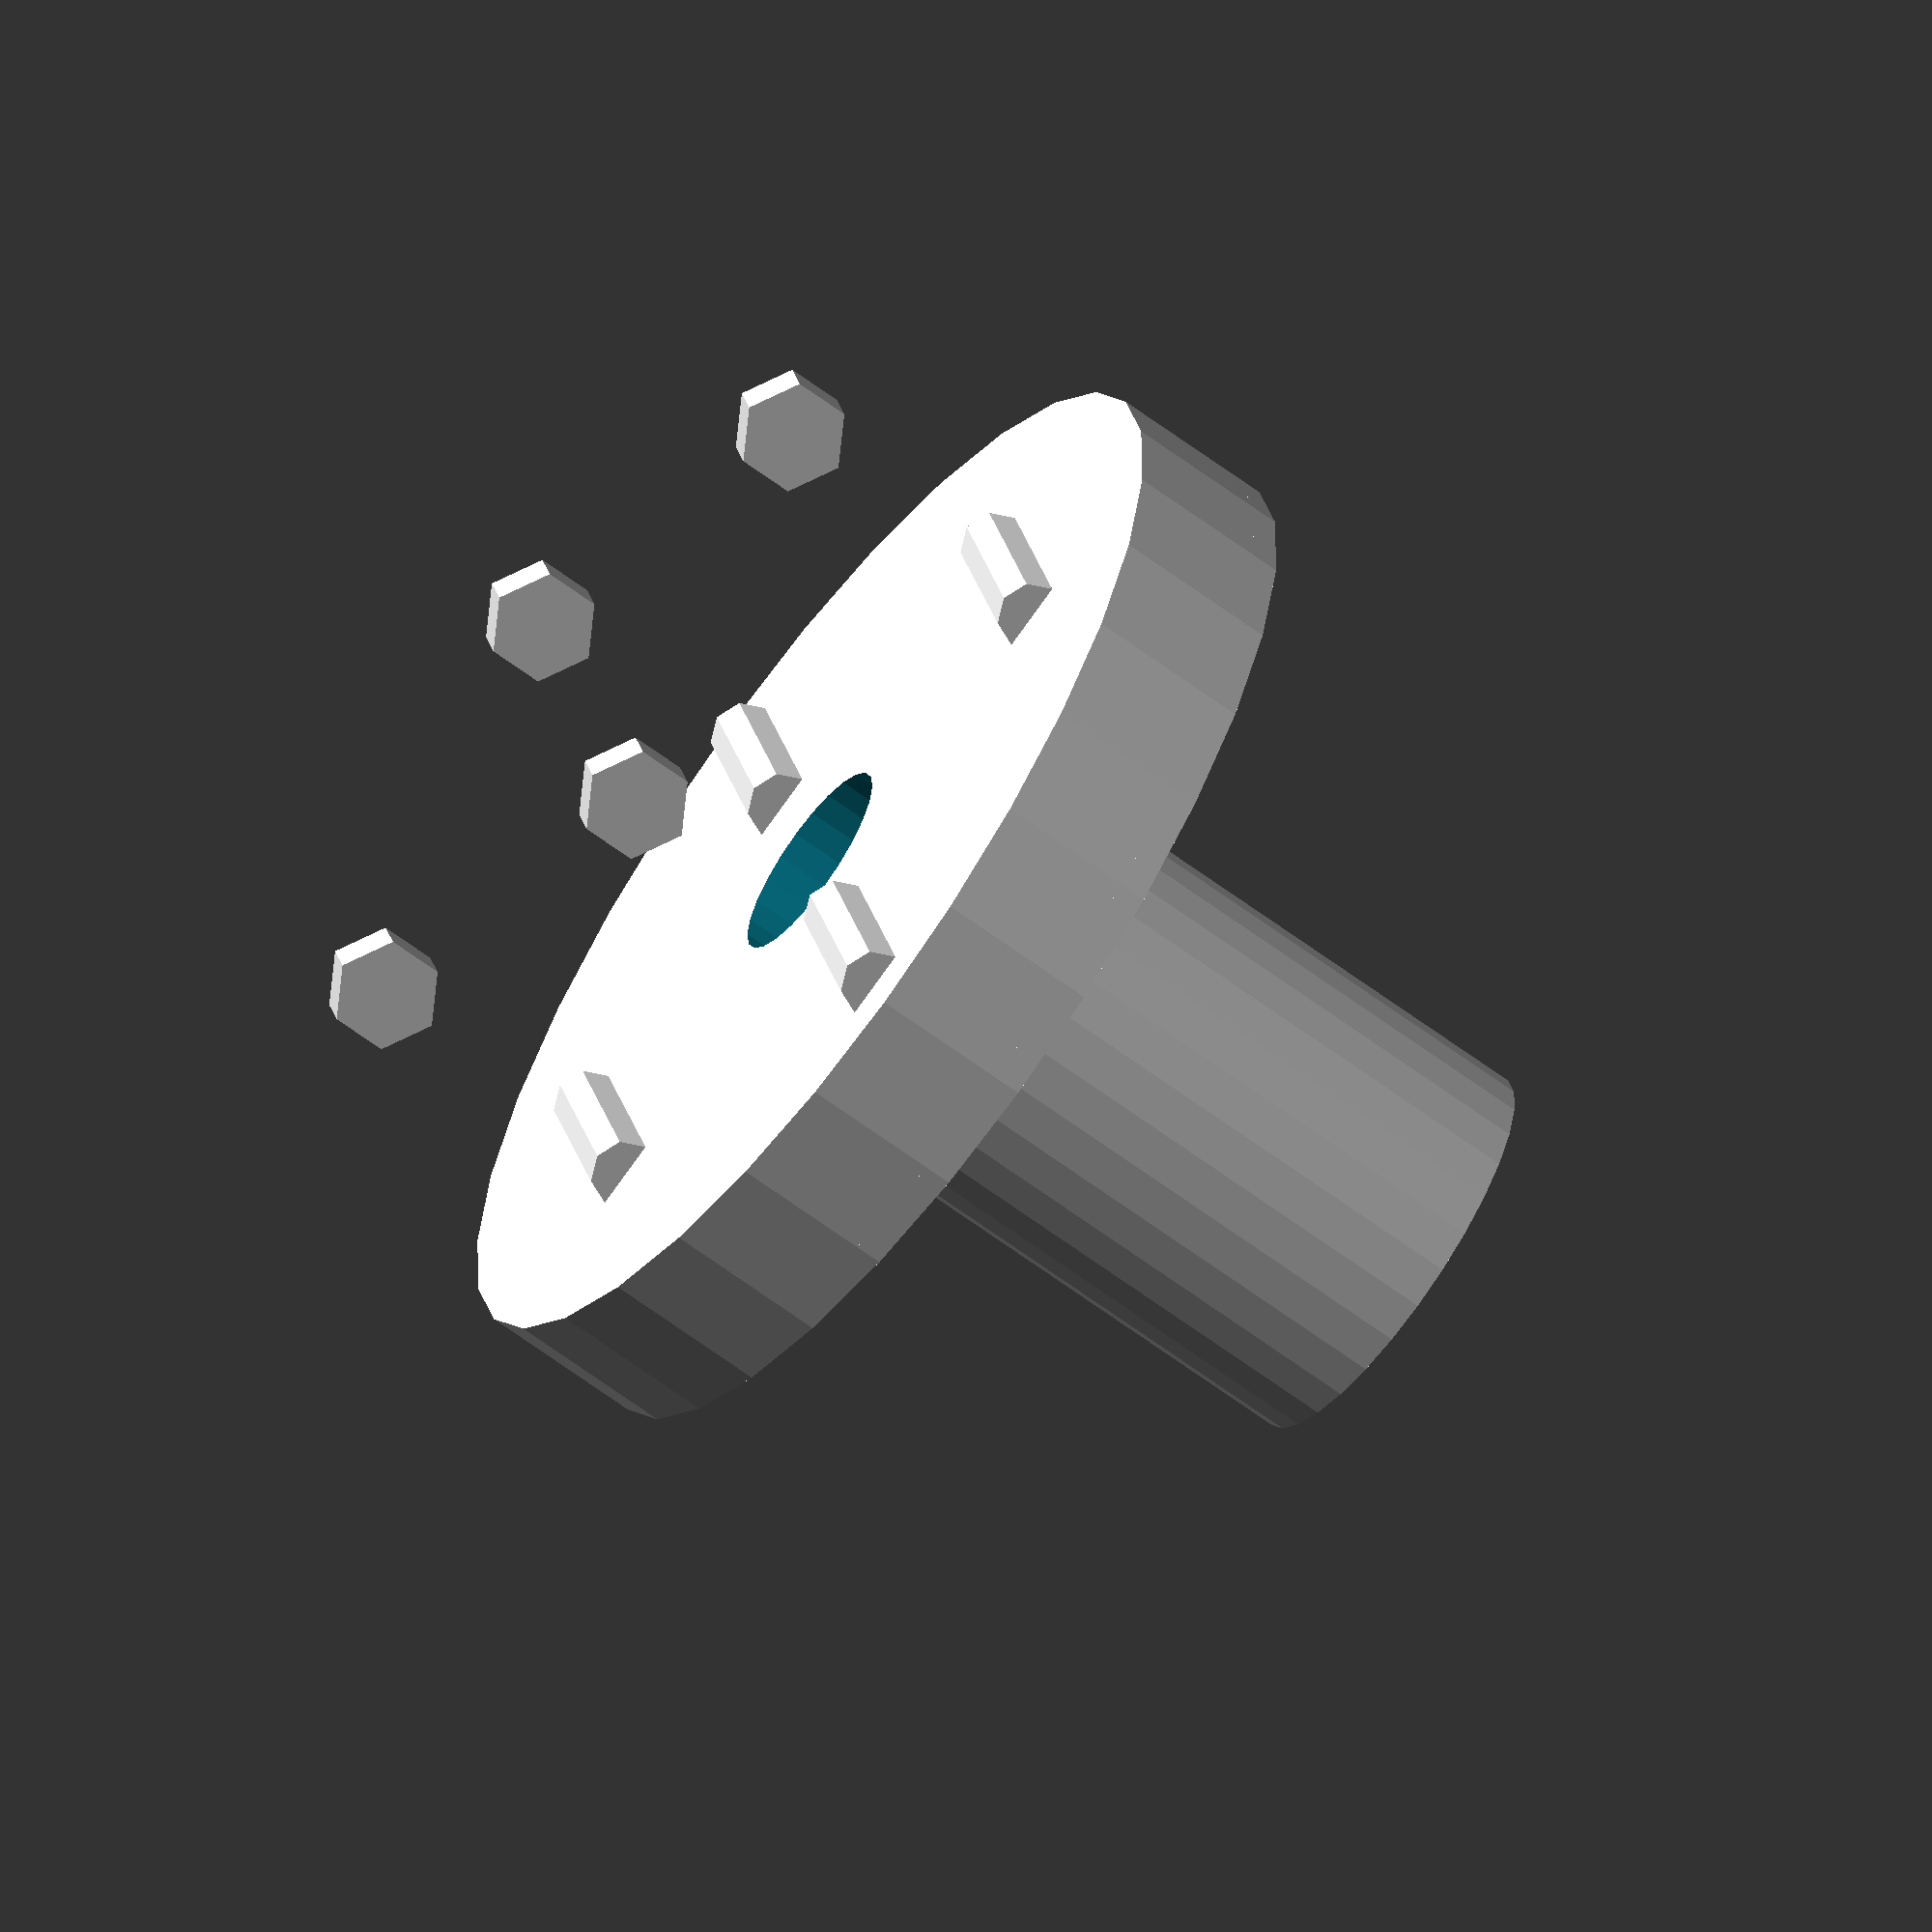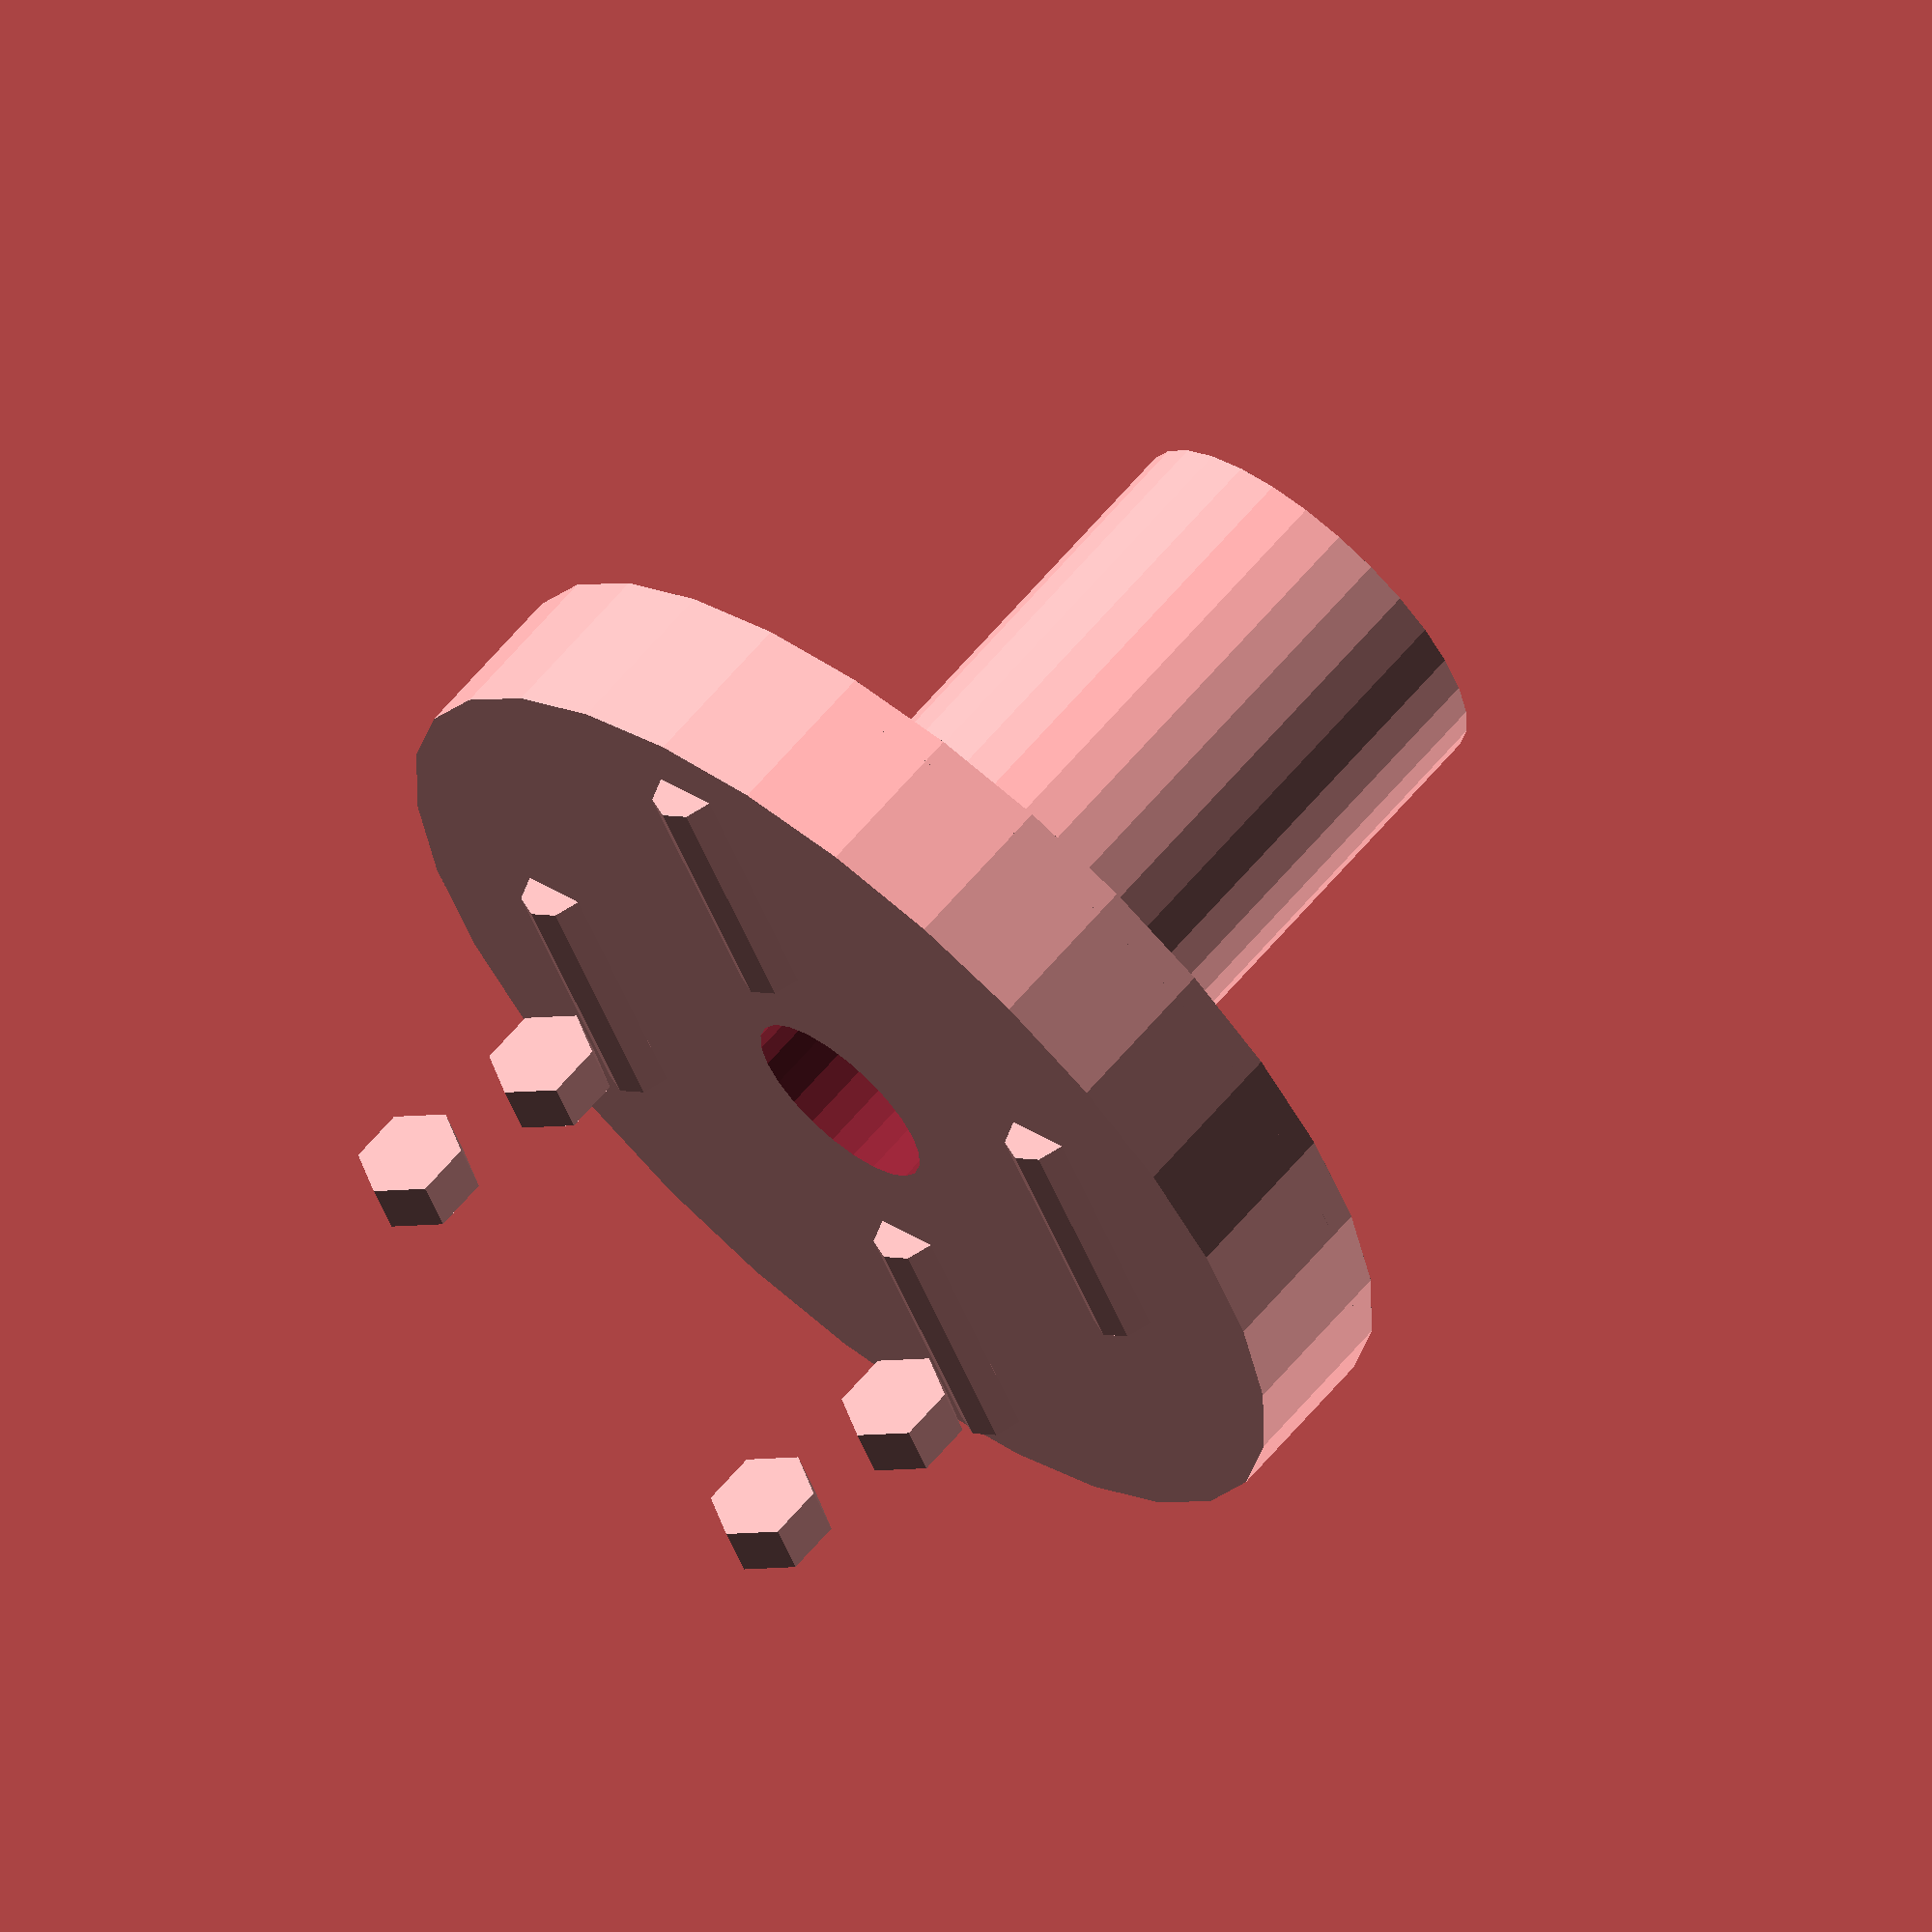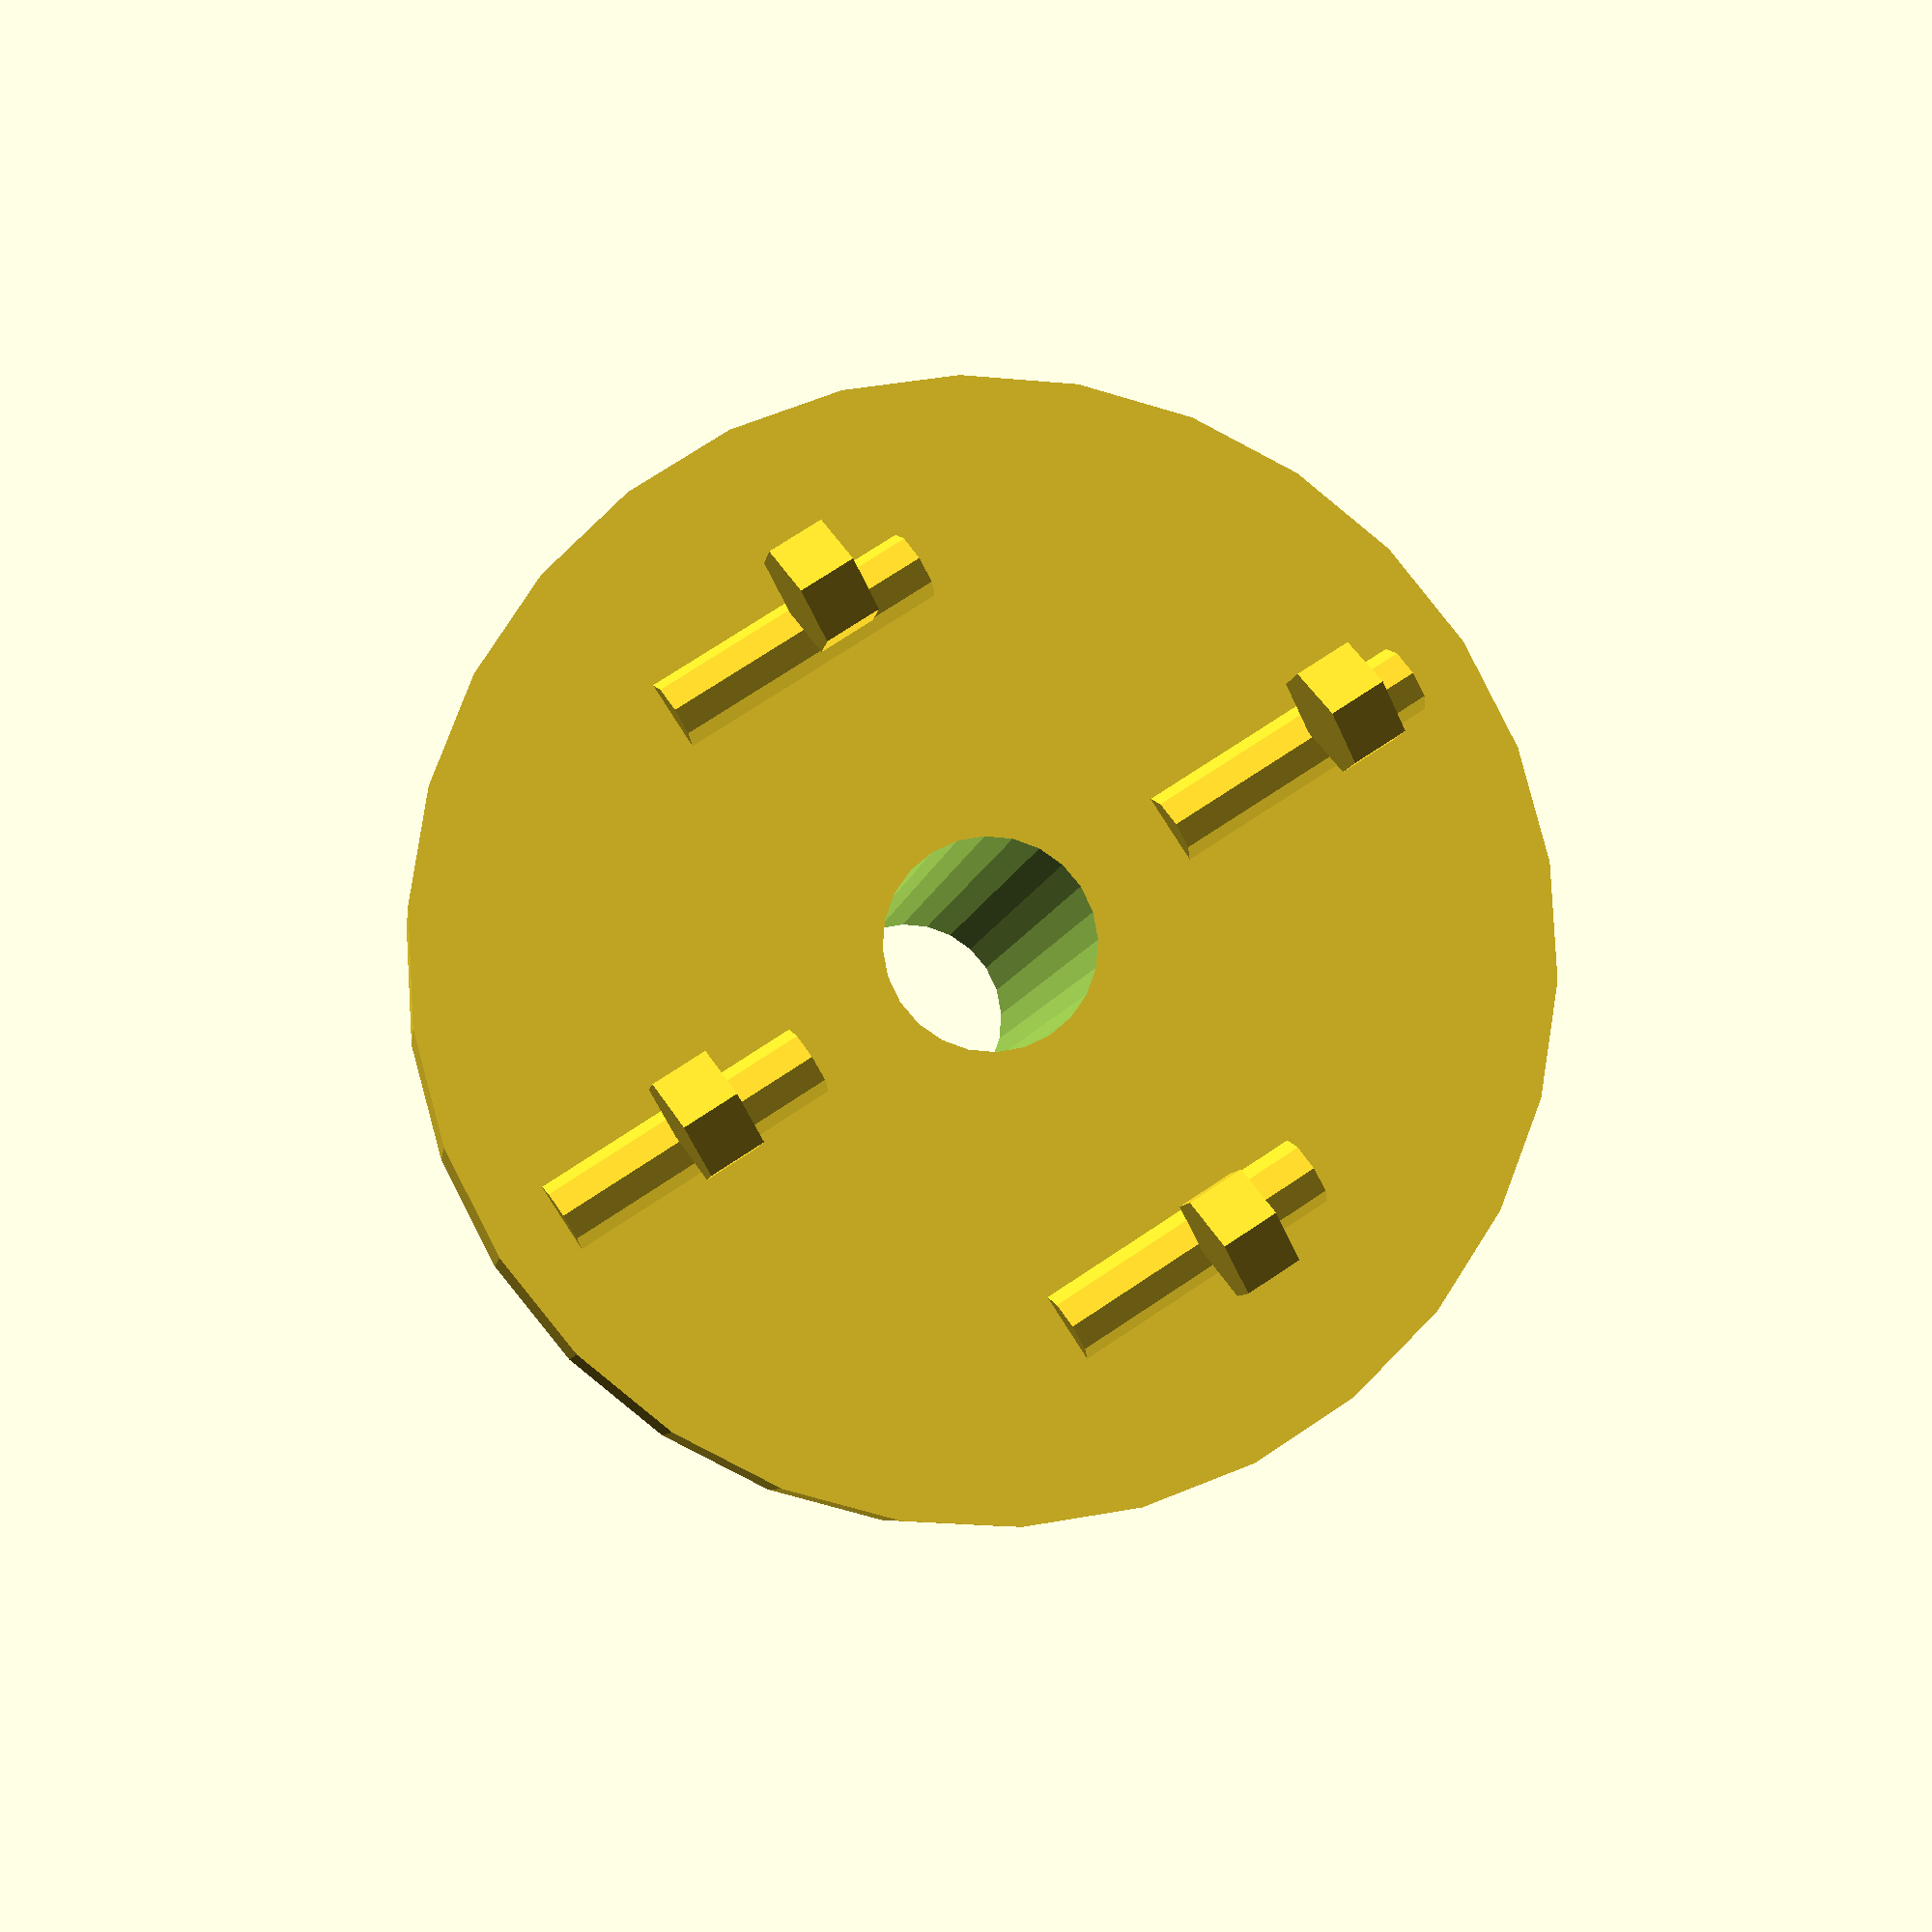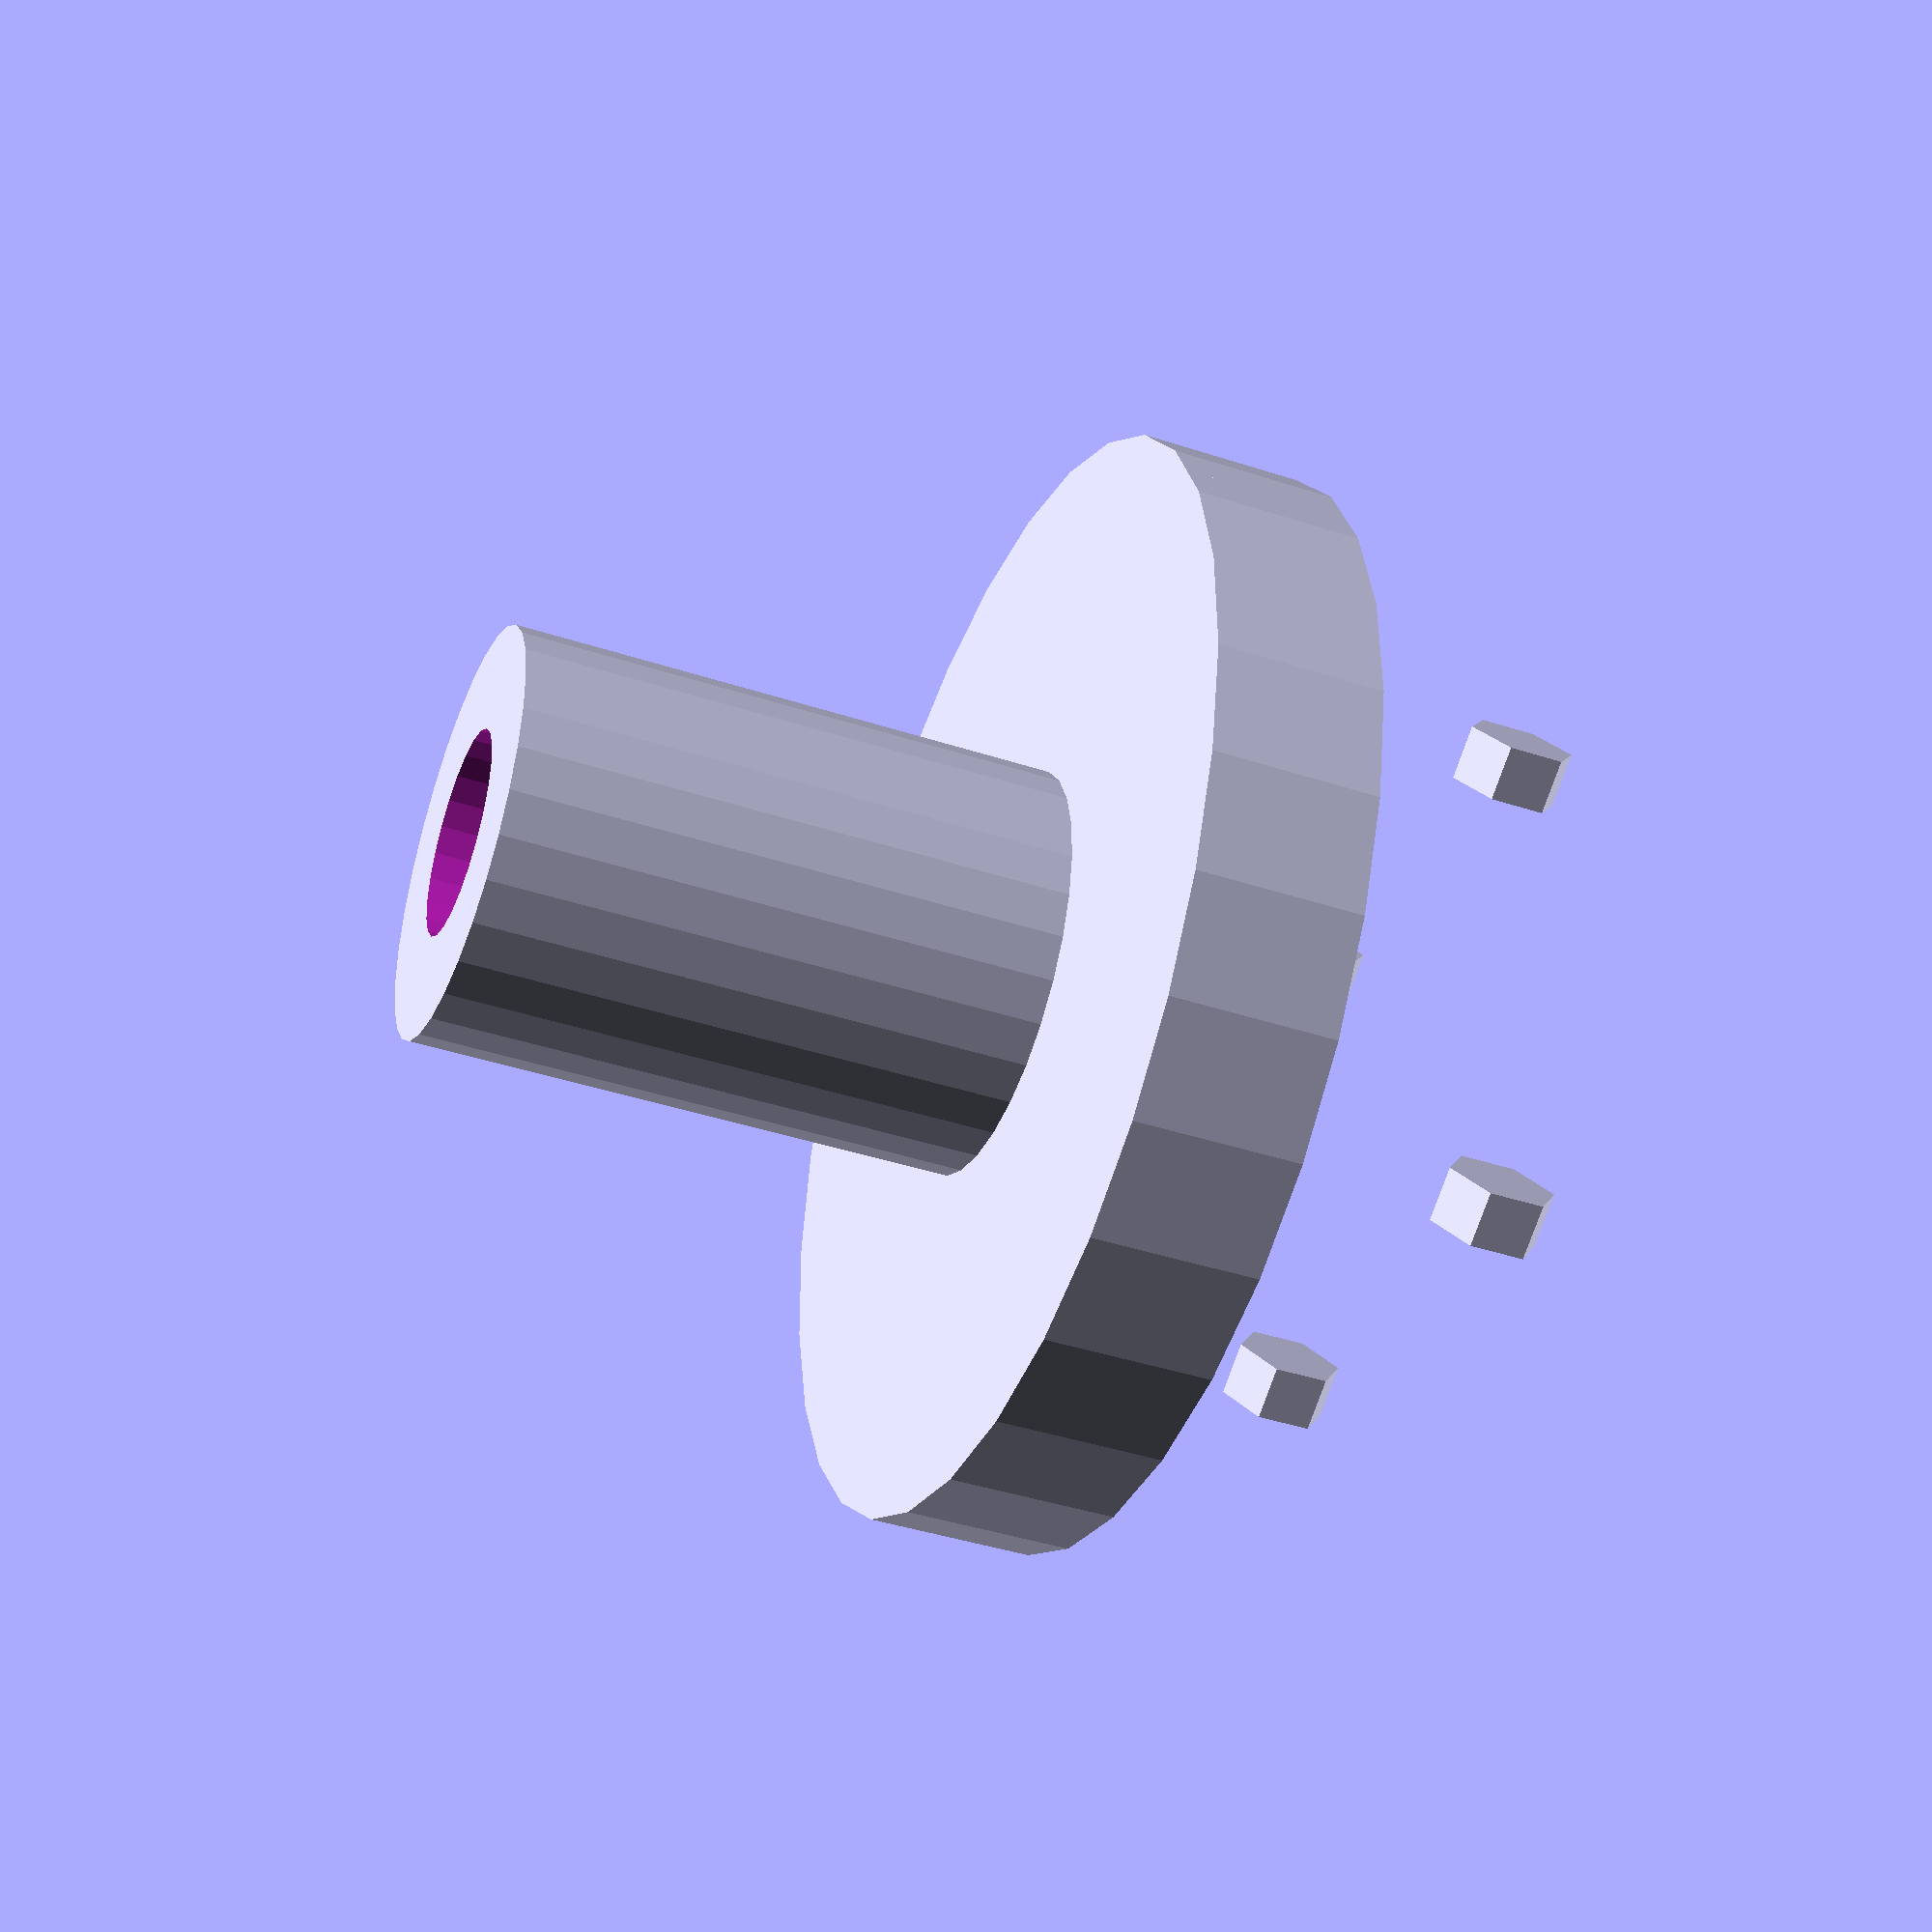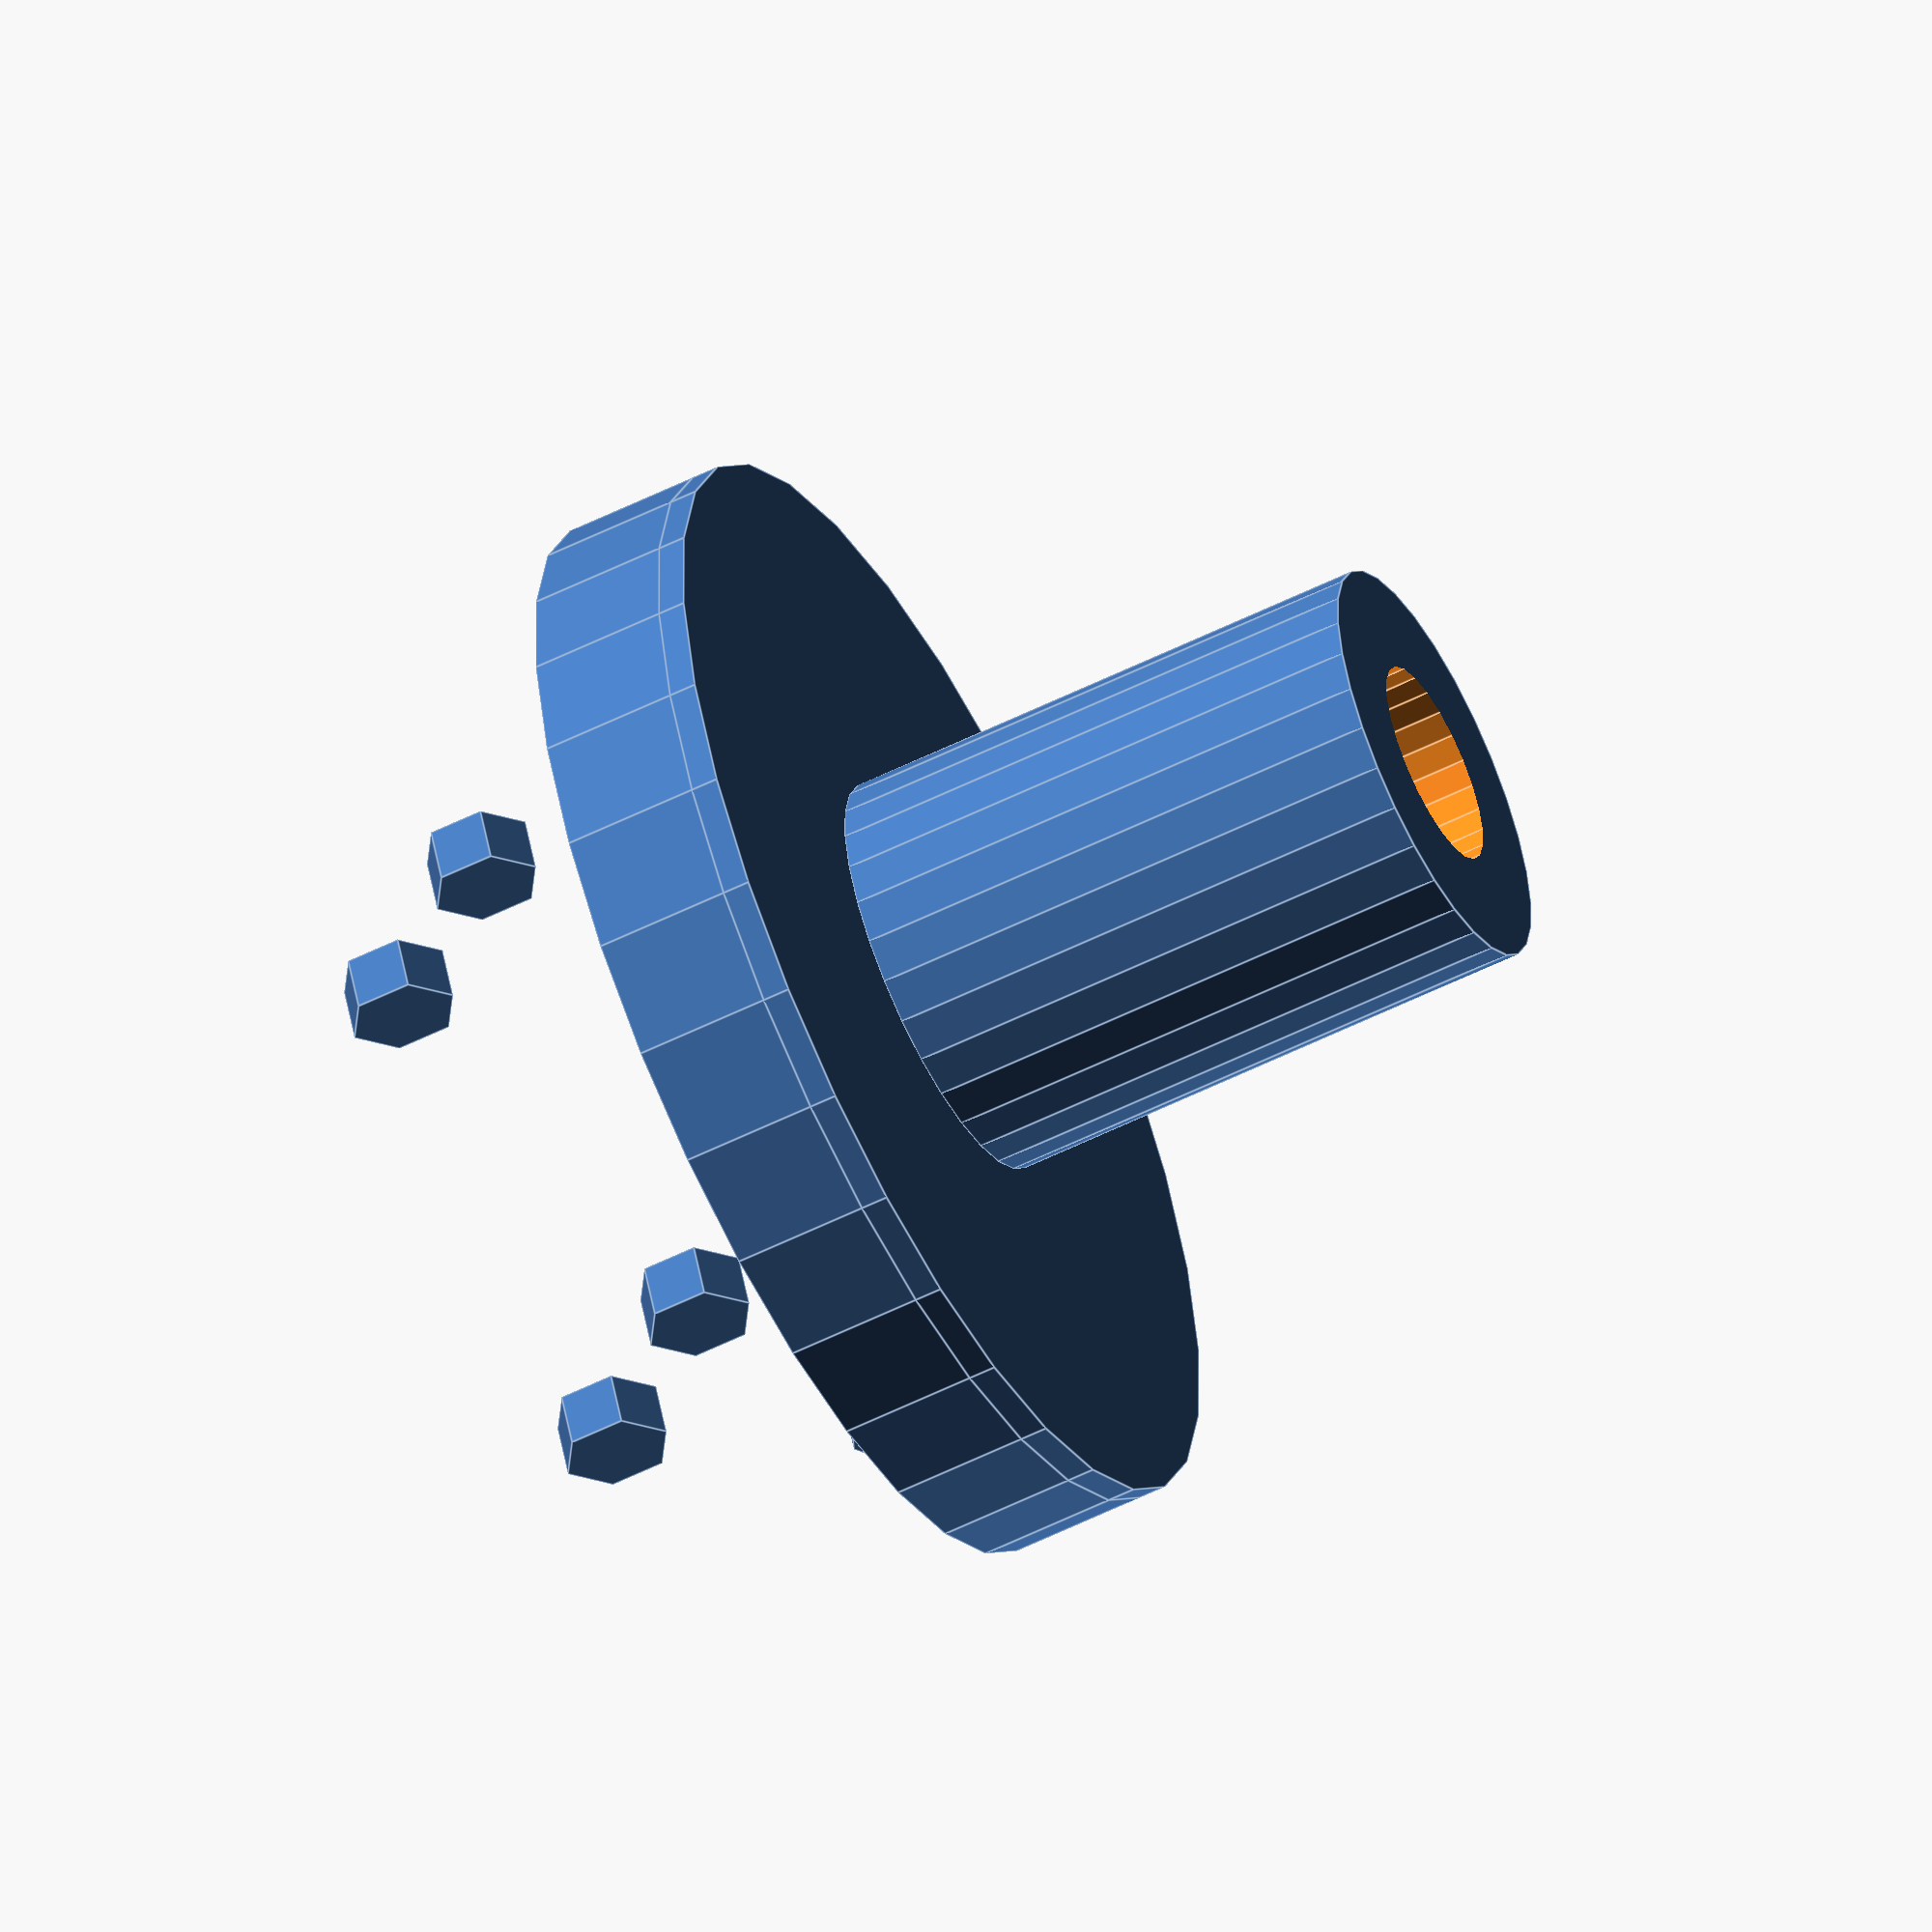
<openscad>

// Parameters
hub_diameter = 30;
hub_length = 40;
shaft_hole_diameter = 15;
flange_diameter = 80;
flange_thickness = 10;
spacer_thickness = 2;
bolt_hole_diameter = 5;
bolt_diameter = 5;
bolt_length = 20;
nut_size = 8;
bolt_count = 4;
bolt_circle_diameter = 50;

// Hub
module hub() {
    difference() {
        cylinder(d=hub_diameter, h=hub_length, center=true);
        cylinder(d=shaft_hole_diameter, h=hub_length + 2, center=true);
    }
}

// Flange Plate
module flange_plate() {
    difference() {
        cylinder(d=flange_diameter, h=flange_thickness, center=true);
        cylinder(d=shaft_hole_diameter, h=flange_thickness + 2, center=true);
        for (i = [0:bolt_count-1]) {
            angle = i * 360 / bolt_count;
            translate([bolt_circle_diameter/2 * cos(angle), bolt_circle_diameter/2 * sin(angle), 0])
                cylinder(d=bolt_hole_diameter, h=flange_thickness + 2, center=true);
        }
    }
}

// Spacer Ring
module spacer_ring() {
    difference() {
        cylinder(d=flange_diameter, h=spacer_thickness, center=true);
        cylinder(d=shaft_hole_diameter, h=spacer_thickness + 2, center=true);
    }
}

// Bolt
module bolt() {
    cylinder(d=bolt_diameter, h=bolt_length, center=true);
}

// Nut
module nut() {
    cylinder(d=nut_size, h=nut_size/2, center=true, $fn=6);
}

// Assembly
module coupling_assembly() {
    hub();
    translate([0, 0, hub_length/2 + spacer_thickness/2])
        spacer_ring();
    translate([0, 0, hub_length/2 + spacer_thickness + flange_thickness/2])
        flange_plate();
    
    for (i = [0:bolt_count-1]) {
        angle = i * 360 / bolt_count;
        translate([bolt_circle_diameter/2 * cos(angle), bolt_circle_diameter/2 * sin(angle), hub_length/2 + spacer_thickness + flange_thickness])
            rotate([0, 90, 0])
                bolt();
        translate([bolt_circle_diameter/2 * cos(angle), bolt_circle_diameter/2 * sin(angle), hub_length/2 + spacer_thickness + flange_thickness + bolt_length])
            rotate([0, 90, 0])
                nut();
    }
}

// Render the coupling assembly
coupling_assembly();


</openscad>
<views>
elev=64.7 azim=77.1 roll=53.2 proj=o view=solid
elev=115.5 azim=65.4 roll=139.8 proj=o view=solid
elev=186.3 azim=146.9 roll=187.0 proj=p view=wireframe
elev=41.4 azim=210.6 roll=248.3 proj=p view=solid
elev=235.7 azim=293.8 roll=62.3 proj=o view=edges
</views>
